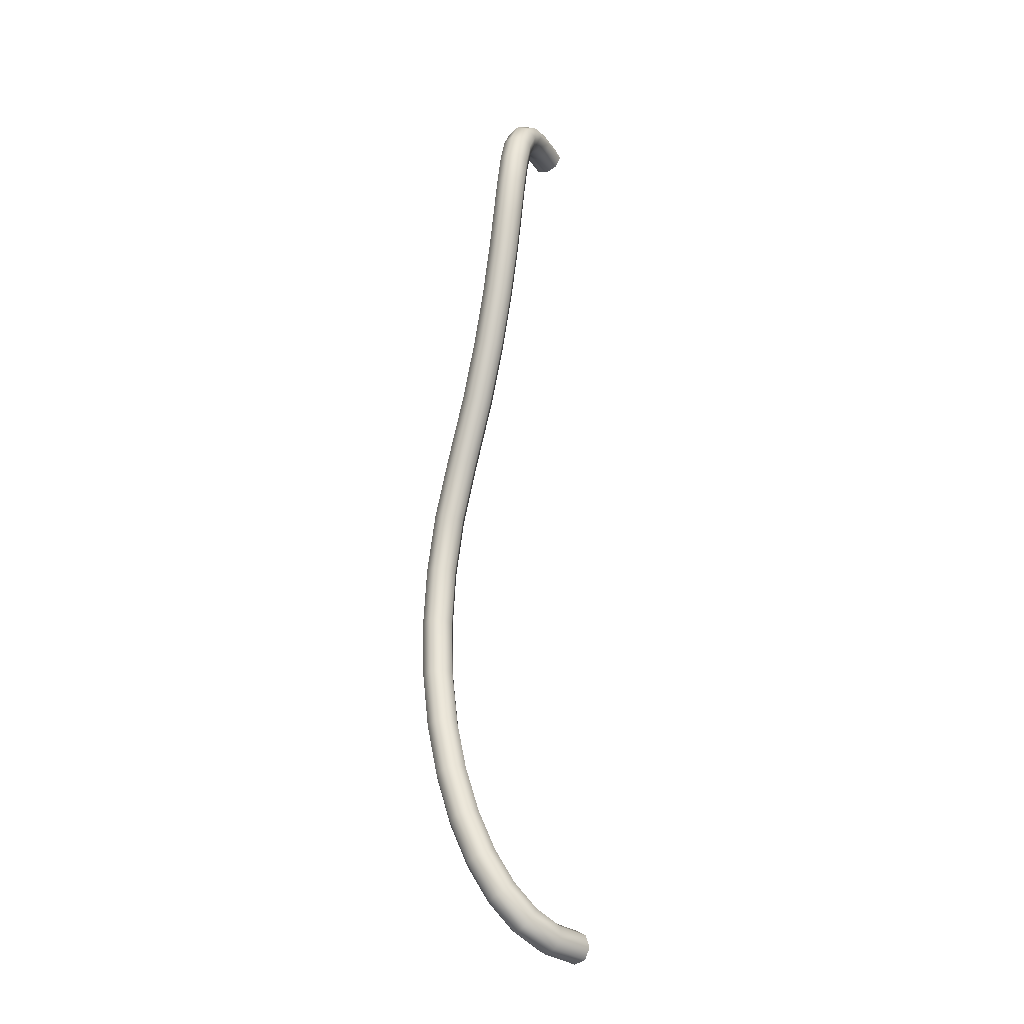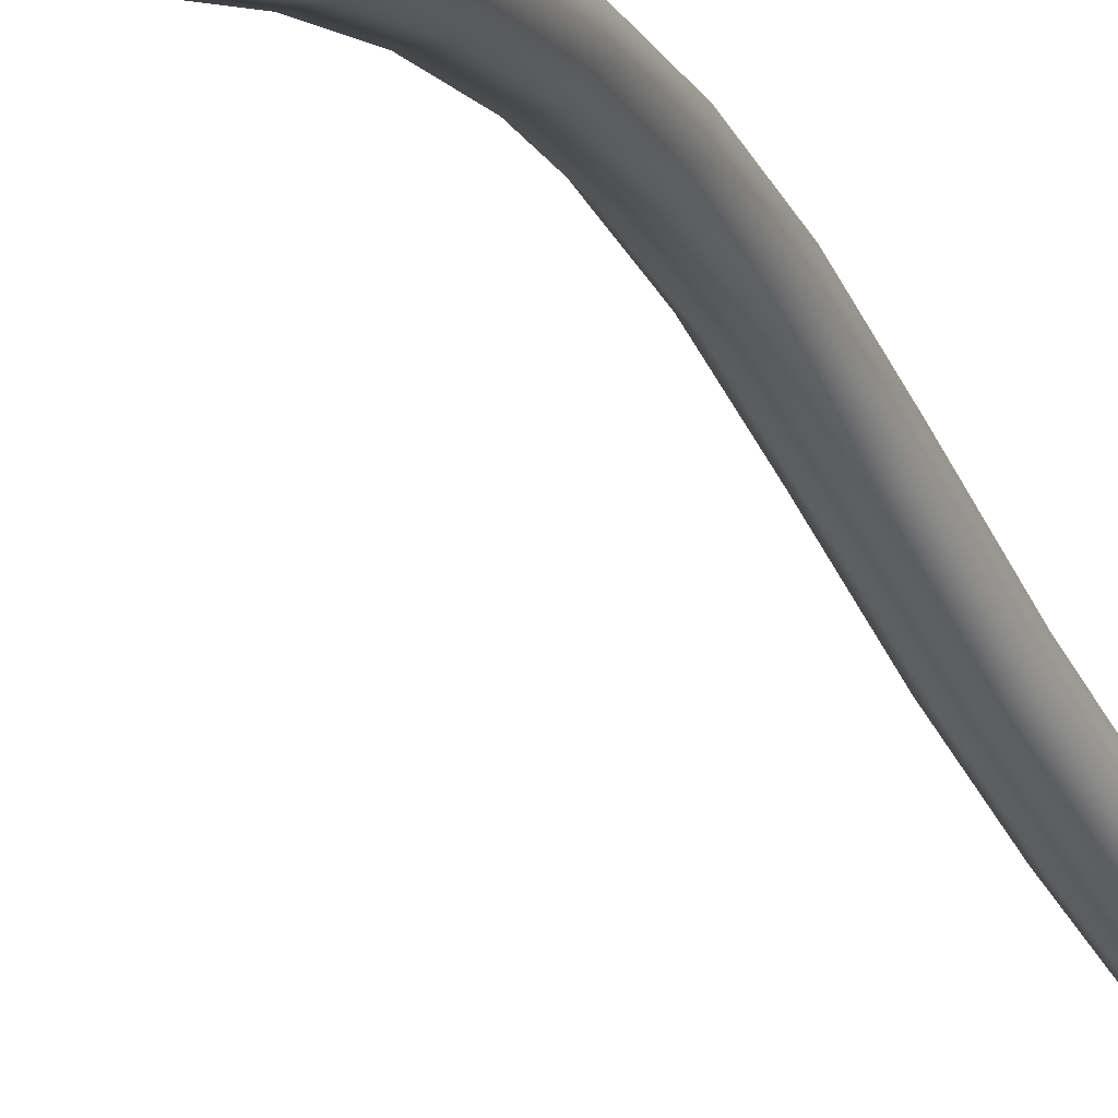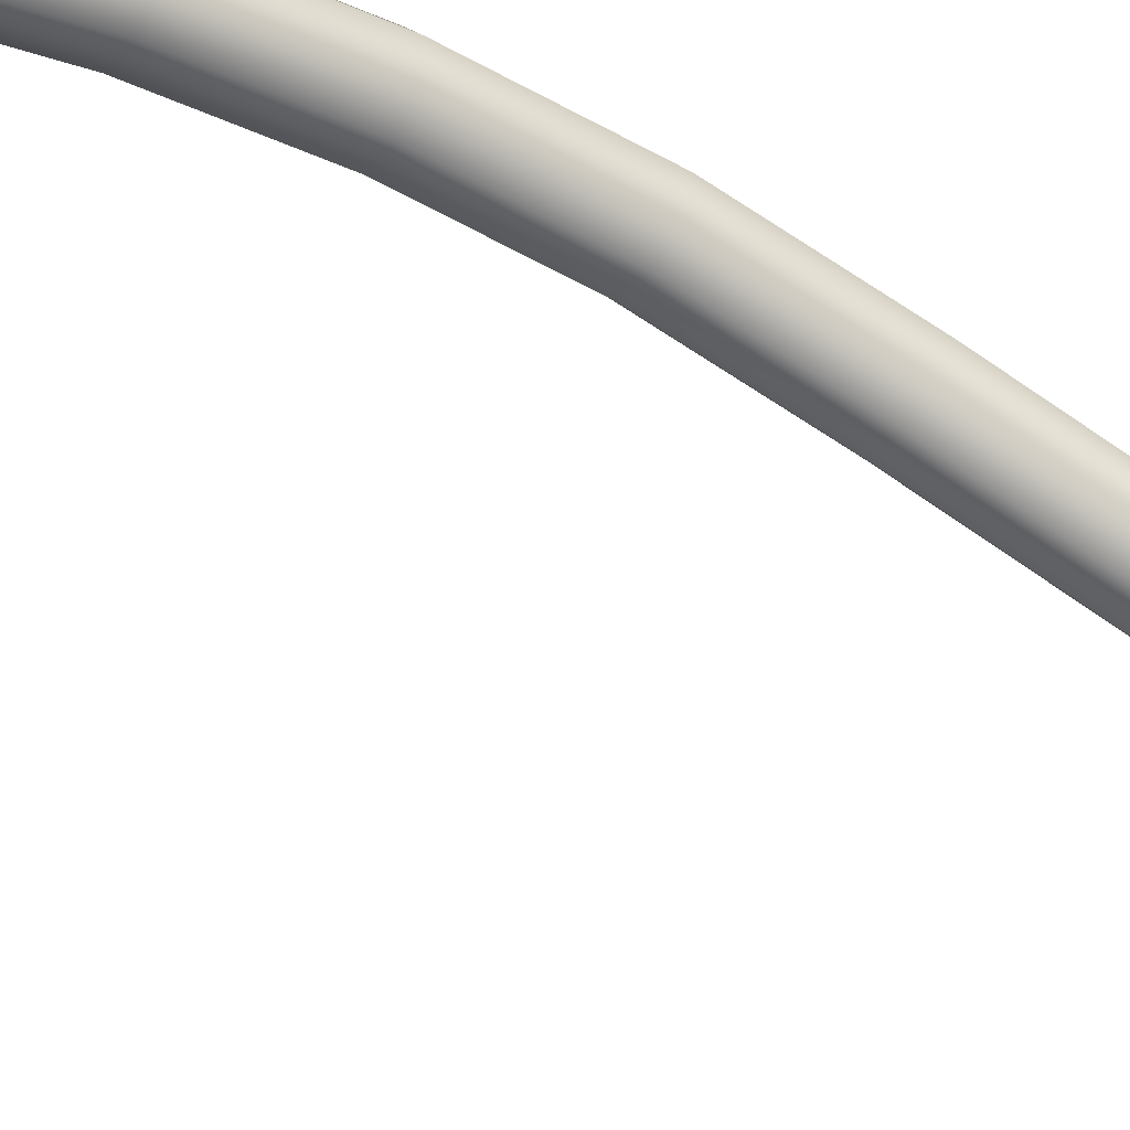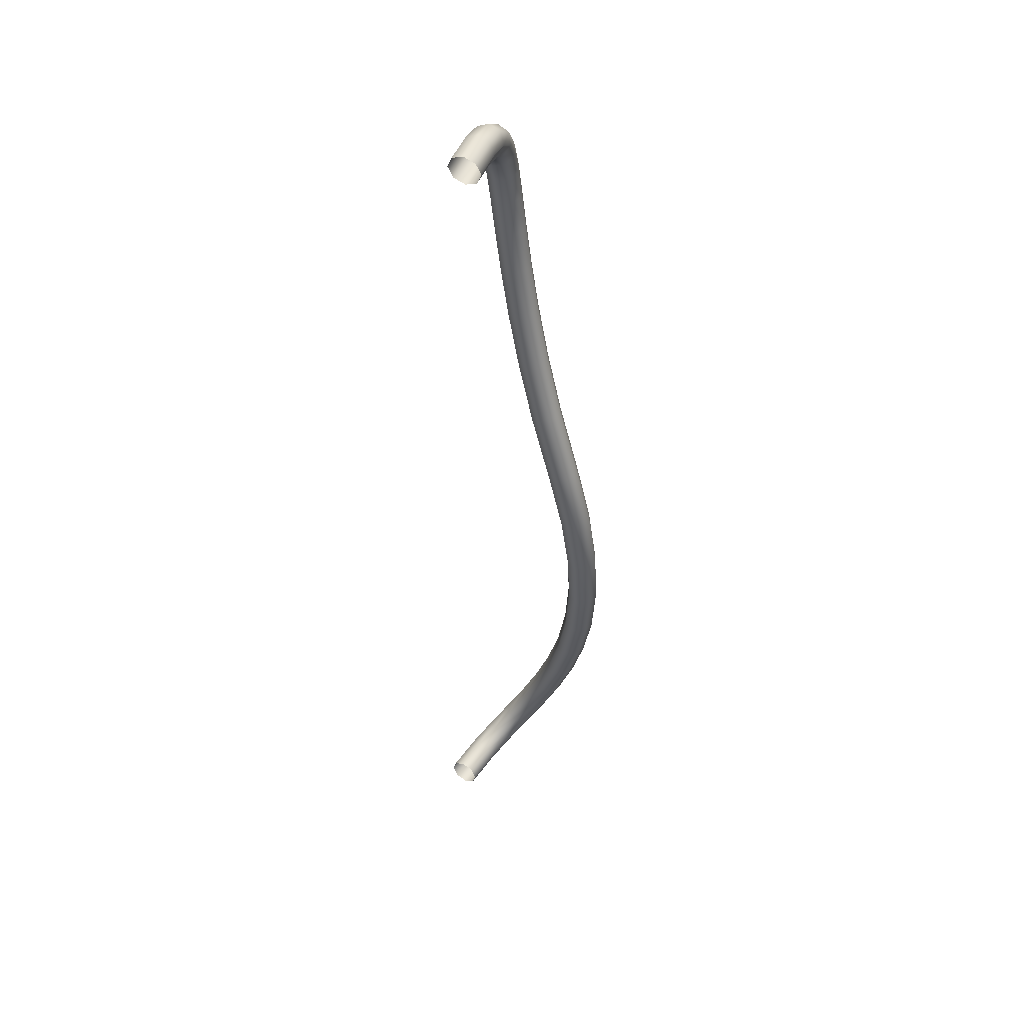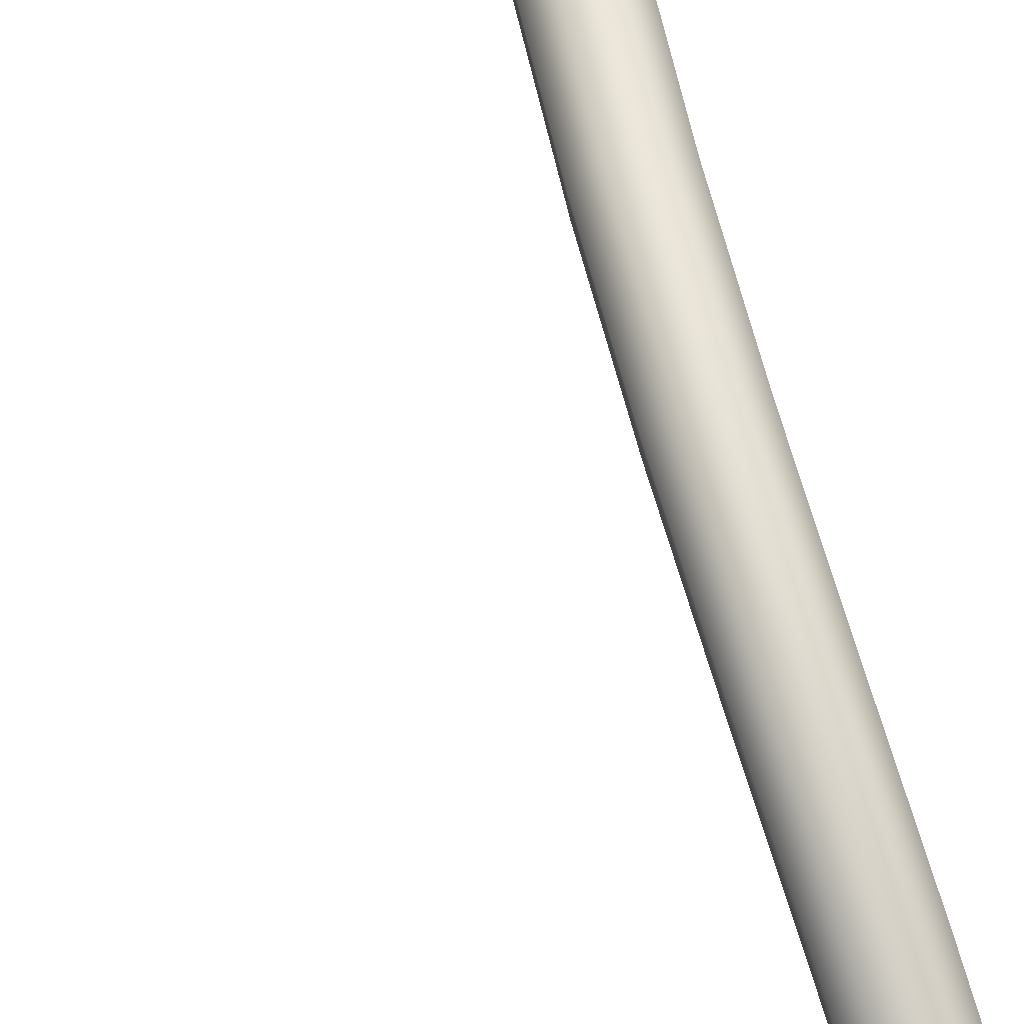
<metadata>
{"format":"obj","ext":"obj","renderer":"f3d","projection":"perspective","resolution":1024,"background":"white","views":[{"elev":-24.6,"azim":139.1,"up":"+Y"},{"elev":-17.0,"azim":23.5,"up":"+Z"},{"elev":-37.5,"azim":62.2,"up":"+Z"},{"elev":48.6,"azim":-45.4,"up":"+Y"},{"elev":78.7,"azim":-14.6,"up":"+Z"}]}
</metadata>
<code>
o BezierCurve
v 0.2096 0.7334 -0.003082
v 0.214 0.7387 0.008883
v 0.2192 0.7334 0.02049
v 0.2223 0.7207 0.02493
v 0.2214 0.7081 0.01962
v 0.217 0.7028 0.007651
v 0.2118 0.708 -0.003953
v 0.2087 0.7207 -0.008399
v 0.2429 0.7333 -0.01724
v 0.2487 0.7386 -0.005866
v 0.2532 0.7333 0.006057
v 0.2538 0.7207 0.01154
v 0.2502 0.7081 0.007379
v 0.2444 0.7029 -0.003996
v 0.2399 0.7081 -0.01592
v 0.2393 0.7207 -0.02141
v 0.2701 0.7254 -0.02962
v 0.2774 0.7301 -0.01896
v 0.2807 0.7252 -0.006489
v 0.278 0.7137 0.000501
v 0.2709 0.7022 -0.00209
v 0.2635 0.6975 -0.01274
v 0.2603 0.7023 -0.02522
v 0.263 0.7138 -0.03221
v 0.2913 0.7088 -0.03954
v 0.3 0.7124 -0.02952
v 0.3018 0.7087 -0.01636
v 0.2956 0.6999 -0.007775
v 0.2851 0.6911 -0.008787
v 0.2763 0.6875 -0.0188
v 0.2745 0.6912 -0.03196
v 0.2807 0.7 -0.04055
v 0.3059 0.6843 -0.04591
v 0.3154 0.6867 -0.03621
v 0.3161 0.6848 -0.02258
v 0.3076 0.6797 -0.01301
v 0.2949 0.6744 -0.01311
v 0.2854 0.6719 -0.02281
v 0.2847 0.6738 -0.03644
v 0.2932 0.6789 -0.04601
v 0.3145 0.6534 -0.04825
v 0.3242 0.6552 -0.0386
v 0.3244 0.655 -0.02483
v 0.3149 0.6531 -0.01499
v 0.3014 0.6505 -0.01486
v 0.2917 0.6488 -0.0245
v 0.2915 0.6489 -0.03828
v 0.301 0.6508 -0.04811
v 0.3186 0.6168 -0.04655
v 0.3283 0.6183 -0.03689
v 0.3283 0.6196 -0.02317
v 0.3185 0.6199 -0.01343
v 0.3048 0.619 -0.01336
v 0.2951 0.6175 -0.02301
v 0.2951 0.6162 -0.03673
v 0.3048 0.616 -0.04648
v 0.3193 0.5744 -0.04072
v 0.329 0.576 -0.03108
v 0.3289 0.5783 -0.0175
v 0.3192 0.58 -0.00795
v 0.3054 0.5802 -0.008011
v 0.2957 0.5786 -0.01765
v 0.2957 0.5762 -0.03123
v 0.3055 0.5745 -0.04078
v 0.3176 0.5259 -0.03053
v 0.3274 0.5277 -0.02095
v 0.3273 0.531 -0.007558
v 0.3176 0.5337 0.001801
v 0.3038 0.5342 0.001642
v 0.2941 0.5324 -0.007942
v 0.2941 0.5291 -0.02134
v 0.3039 0.5265 -0.03069
v 0.3146 0.4712 -0.01569
v 0.3243 0.4735 -0.00621
v 0.3243 0.4774 0.00699
v 0.3146 0.4808 0.01618
v 0.3009 0.4815 0.01598
v 0.2911 0.4792 0.006499
v 0.2911 0.4753 -0.006701
v 0.3008 0.472 -0.01589
v 0.3109 0.4104 0.004154
v 0.3206 0.4131 0.01348
v 0.3207 0.4177 0.02649
v 0.311 0.4214 0.03554
v 0.2973 0.4221 0.03535
v 0.2875 0.4194 0.02602
v 0.2874 0.4148 0.01302
v 0.2971 0.4111 0.003961
v 0.3074 0.3434 0.02933
v 0.3172 0.3466 0.03848
v 0.3172 0.3517 0.05128
v 0.3076 0.3557 0.06023
v 0.2938 0.3562 0.0601
v 0.284 0.353 0.05096
v 0.2839 0.3479 0.03816
v 0.2936 0.3439 0.0292
v 0.3049 0.271 0.05983
v 0.3147 0.2743 0.06894
v 0.3148 0.2792 0.08183
v 0.3051 0.2828 0.09094
v 0.2913 0.283 0.09094
v 0.2815 0.2797 0.08182
v 0.2814 0.2748 0.06894
v 0.2911 0.2713 0.05983
v 0.3051 0.207 0.08137
v 0.3149 0.2094 0.09074
v 0.3149 0.2127 0.1041
v 0.3053 0.2148 0.1137
v 0.2915 0.2145 0.1138
v 0.2817 0.212 0.1045
v 0.2816 0.2088 0.09109
v 0.2913 0.2067 0.08152
v 0.3077 0.1423 0.09119
v 0.3175 0.1435 0.1008
v 0.3176 0.1446 0.1145
v 0.308 0.1449 0.1243
v 0.2943 0.1443 0.1246
v 0.2844 0.1431 0.115
v 0.2843 0.142 0.1013
v 0.2939 0.1417 0.0914
v 0.3114 0.07733 0.09157
v 0.3213 0.0774 0.1012
v 0.3216 0.07669 0.1149
v 0.312 0.07562 0.1248
v 0.2983 0.07482 0.125
v 0.2884 0.07476 0.1154
v 0.2881 0.07547 0.1017
v 0.2977 0.07653 0.09178
v 0.3151 0.01337 0.08443
v 0.325 0.01234 0.09389
v 0.3253 0.0102 0.1075
v 0.3158 0.008198 0.1173
v 0.3021 0.007515 0.1175
v 0.2921 0.008548 0.108
v 0.2918 0.01069 0.09442
v 0.3013 0.01269 0.08465
v 0.3173 -0.04814 0.07171
v 0.3273 -0.05025 0.08096
v 0.3277 -0.05351 0.09434
v 0.3182 -0.05601 0.104
v 0.3044 -0.05629 0.1043
v 0.2944 -0.05419 0.09507
v 0.2941 -0.05093 0.08169
v 0.3036 -0.04842 0.07201
v 0.3169 -0.1058 0.05544
v 0.3269 -0.1091 0.06437
v 0.3273 -0.1131 0.07752
v 0.3178 -0.1157 0.08718
v 0.304 -0.1152 0.08769
v 0.294 -0.112 0.07875
v 0.2937 -0.1079 0.0656
v 0.3032 -0.1054 0.05595
v 0.3125 -0.1583 0.03762
v 0.3223 -0.1628 0.04613
v 0.3226 -0.1675 0.05908
v 0.3132 -0.1696 0.0689
v 0.2995 -0.1679 0.06982
v 0.2897 -0.1634 0.06131
v 0.2894 -0.1587 0.04836
v 0.2988 -0.1566 0.03854
v 0.3025 -0.2045 0.02027
v 0.312 -0.2106 0.02819
v 0.3122 -0.2155 0.04104
v 0.303 -0.2164 0.05129
v 0.2899 -0.2128 0.05294
v 0.2804 -0.2067 0.04502
v 0.2802 -0.2017 0.03217
v 0.2893 -0.2008 0.02192
v 0.2853 -0.243 0.005398
v 0.2938 -0.2512 0.01255
v 0.294 -0.2561 0.02543
v 0.2859 -0.2548 0.03648
v 0.2742 -0.2482 0.03925
v 0.2657 -0.24 0.03209
v 0.2654 -0.2351 0.01922
v 0.2735 -0.2364 0.00816
v 0.2586 -0.2725 -0.004692
v 0.265 -0.2829 0.001741
v 0.2657 -0.2873 0.01477
v 0.2603 -0.2832 0.02675
v 0.2519 -0.273 0.03068
v 0.2456 -0.2626 0.02425
v 0.2449 -0.2582 0.01122
v 0.2503 -0.2623 -0.000764
v 0.2211 -0.2903 -0.007191
v 0.2245 -0.3021 -0.000943
v 0.2262 -0.306 0.01214
v 0.2252 -0.2998 0.0244
v 0.222 -0.2871 0.02866
v 0.2186 -0.2753 0.02241
v 0.2169 -0.2714 0.009322
v 0.218 -0.2776 -0.002939
v 0.1729 -0.294 0.000305
v 0.1737 -0.306 0.006941
v 0.1766 -0.3098 0.01985
v 0.1799 -0.3032 0.03148
v 0.1817 -0.29 0.035
v 0.1809 -0.278 0.02837
v 0.178 -0.2741 0.01545
v 0.1747 -0.2808 0.003831
f 1 9 16 8
f 2 10 9 1
f 3 11 10 2
f 4 12 11 3
f 5 13 12 4
f 6 14 13 5
f 7 15 14 6
f 8 16 15 7
f 9 17 24 16
f 10 18 17 9
f 11 19 18 10
f 12 20 19 11
f 13 21 20 12
f 14 22 21 13
f 15 23 22 14
f 16 24 23 15
f 17 25 32 24
f 18 26 25 17
f 19 27 26 18
f 20 28 27 19
f 21 29 28 20
f 22 30 29 21
f 23 31 30 22
f 24 32 31 23
f 25 33 40 32
f 26 34 33 25
f 27 35 34 26
f 28 36 35 27
f 29 37 36 28
f 30 38 37 29
f 31 39 38 30
f 32 40 39 31
f 33 41 48 40
f 34 42 41 33
f 35 43 42 34
f 36 44 43 35
f 37 45 44 36
f 38 46 45 37
f 39 47 46 38
f 40 48 47 39
f 41 49 56 48
f 42 50 49 41
f 43 51 50 42
f 44 52 51 43
f 45 53 52 44
f 46 54 53 45
f 47 55 54 46
f 48 56 55 47
f 49 57 64 56
f 50 58 57 49
f 51 59 58 50
f 52 60 59 51
f 53 61 60 52
f 54 62 61 53
f 55 63 62 54
f 56 64 63 55
f 57 65 72 64
f 58 66 65 57
f 59 67 66 58
f 60 68 67 59
f 61 69 68 60
f 62 70 69 61
f 63 71 70 62
f 64 72 71 63
f 65 73 80 72
f 66 74 73 65
f 67 75 74 66
f 68 76 75 67
f 69 77 76 68
f 70 78 77 69
f 71 79 78 70
f 72 80 79 71
f 73 81 88 80
f 74 82 81 73
f 75 83 82 74
f 76 84 83 75
f 77 85 84 76
f 78 86 85 77
f 79 87 86 78
f 80 88 87 79
f 81 89 96 88
f 82 90 89 81
f 83 91 90 82
f 84 92 91 83
f 85 93 92 84
f 86 94 93 85
f 87 95 94 86
f 88 96 95 87
f 89 97 104 96
f 90 98 97 89
f 91 99 98 90
f 92 100 99 91
f 93 101 100 92
f 94 102 101 93
f 95 103 102 94
f 96 104 103 95
f 97 105 112 104
f 98 106 105 97
f 99 107 106 98
f 100 108 107 99
f 101 109 108 100
f 102 110 109 101
f 103 111 110 102
f 104 112 111 103
f 105 113 120 112
f 106 114 113 105
f 107 115 114 106
f 108 116 115 107
f 109 117 116 108
f 110 118 117 109
f 111 119 118 110
f 112 120 119 111
f 113 121 128 120
f 114 122 121 113
f 115 123 122 114
f 116 124 123 115
f 117 125 124 116
f 118 126 125 117
f 119 127 126 118
f 120 128 127 119
f 121 129 136 128
f 122 130 129 121
f 123 131 130 122
f 124 132 131 123
f 125 133 132 124
f 126 134 133 125
f 127 135 134 126
f 128 136 135 127
f 129 137 144 136
f 130 138 137 129
f 131 139 138 130
f 132 140 139 131
f 133 141 140 132
f 134 142 141 133
f 135 143 142 134
f 136 144 143 135
f 137 145 152 144
f 138 146 145 137
f 139 147 146 138
f 140 148 147 139
f 141 149 148 140
f 142 150 149 141
f 143 151 150 142
f 144 152 151 143
f 145 153 160 152
f 146 154 153 145
f 147 155 154 146
f 148 156 155 147
f 149 157 156 148
f 150 158 157 149
f 151 159 158 150
f 152 160 159 151
f 153 161 168 160
f 154 162 161 153
f 155 163 162 154
f 156 164 163 155
f 157 165 164 156
f 158 166 165 157
f 159 167 166 158
f 160 168 167 159
f 161 169 176 168
f 162 170 169 161
f 163 171 170 162
f 164 172 171 163
f 165 173 172 164
f 166 174 173 165
f 167 175 174 166
f 168 176 175 167
f 169 177 184 176
f 170 178 177 169
f 171 179 178 170
f 172 180 179 171
f 173 181 180 172
f 174 182 181 173
f 175 183 182 174
f 176 184 183 175
f 177 185 192 184
f 178 186 185 177
f 179 187 186 178
f 180 188 187 179
f 181 189 188 180
f 182 190 189 181
f 183 191 190 182
f 184 192 191 183
f 185 193 200 192
f 186 194 193 185
f 187 195 194 186
f 188 196 195 187
f 189 197 196 188
f 190 198 197 189
f 191 199 198 190
f 192 200 199 191

</code>
